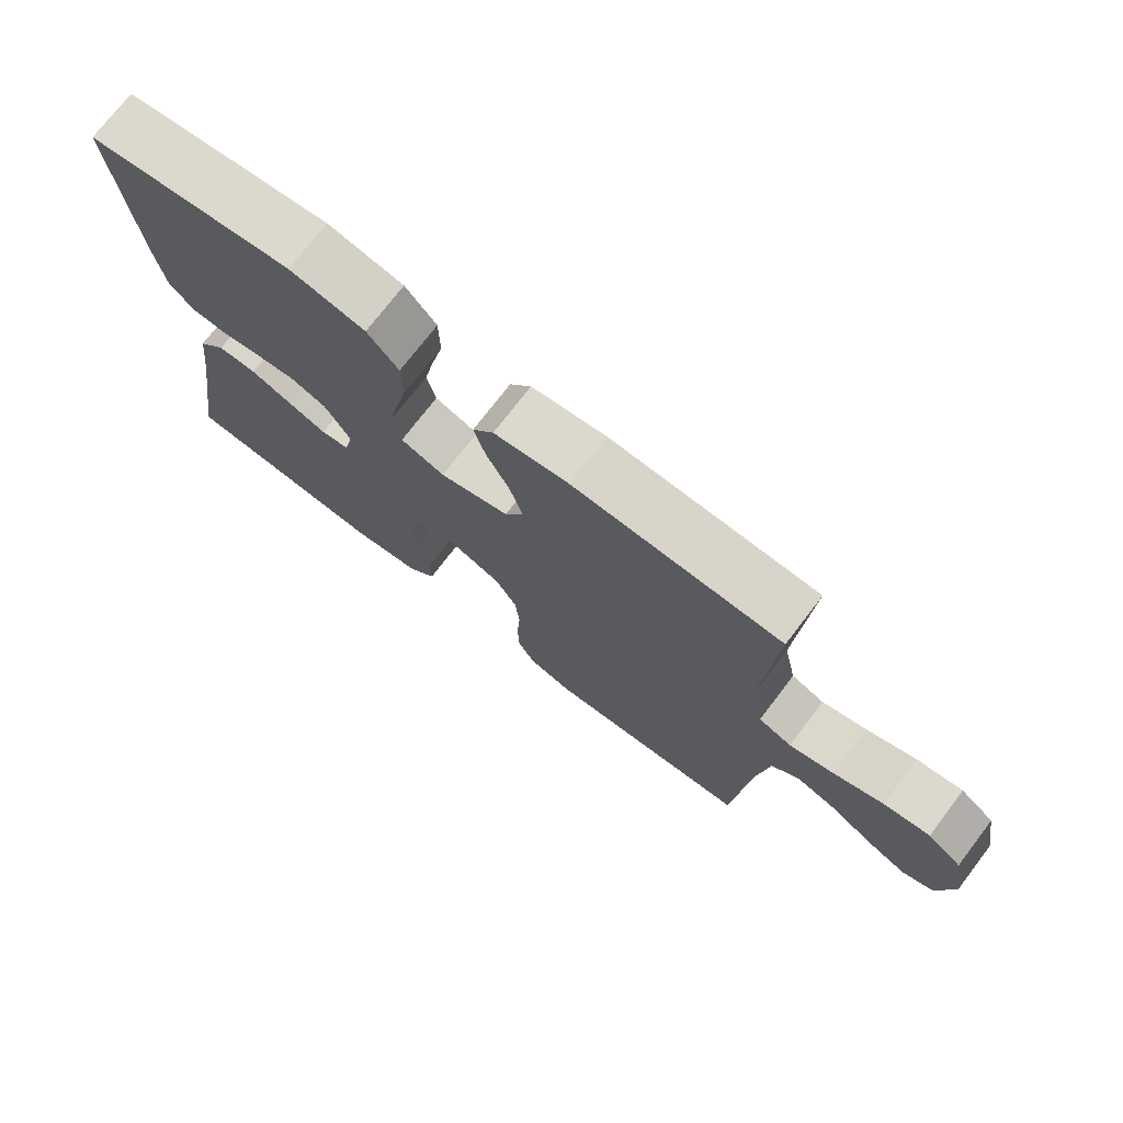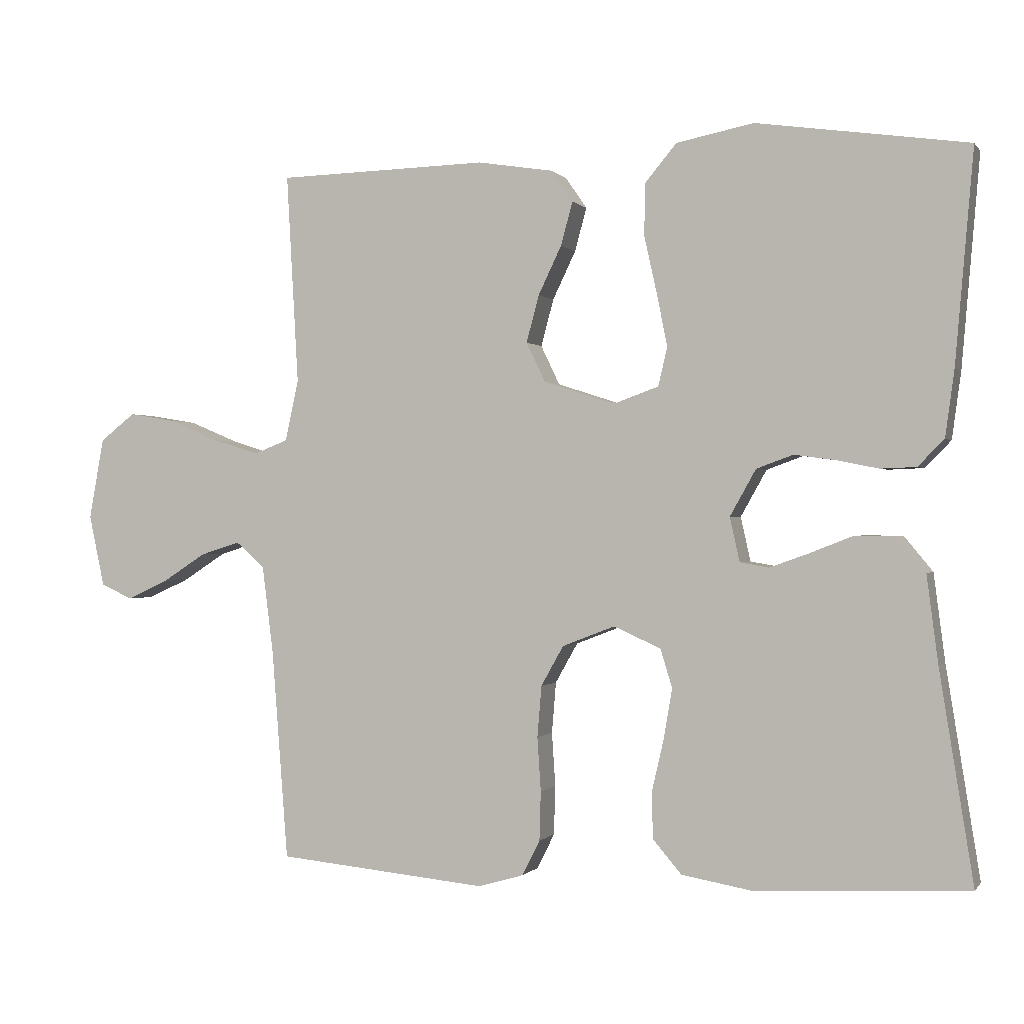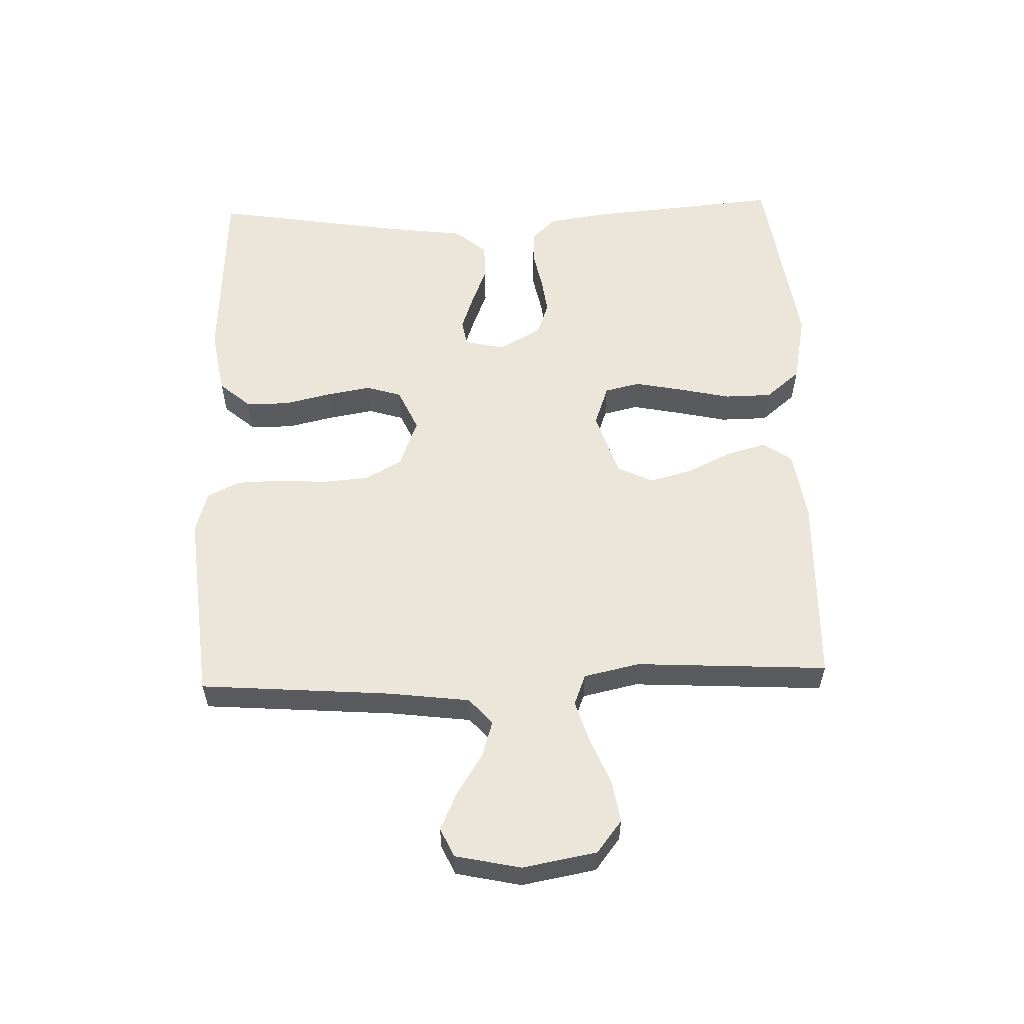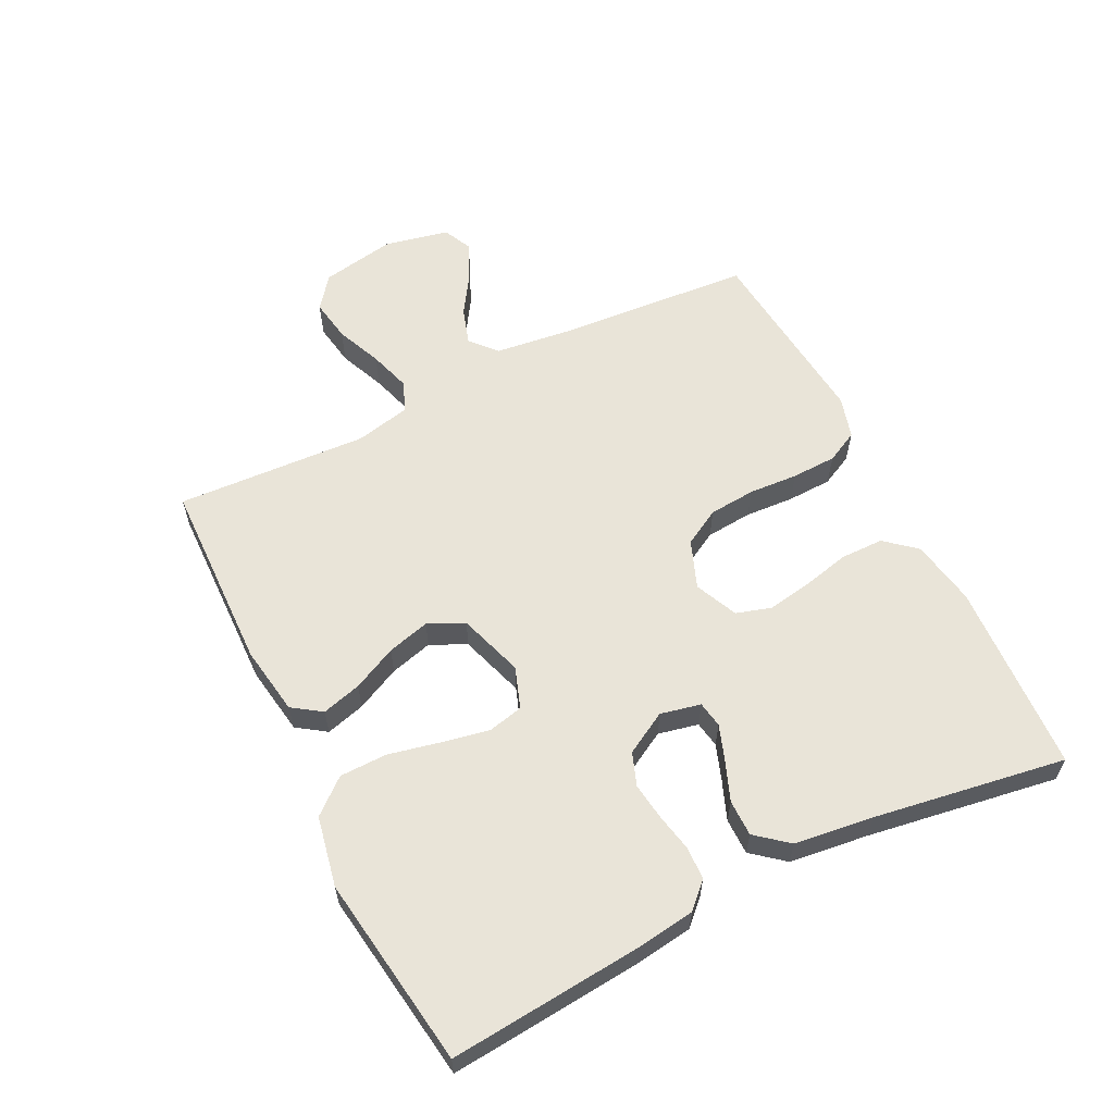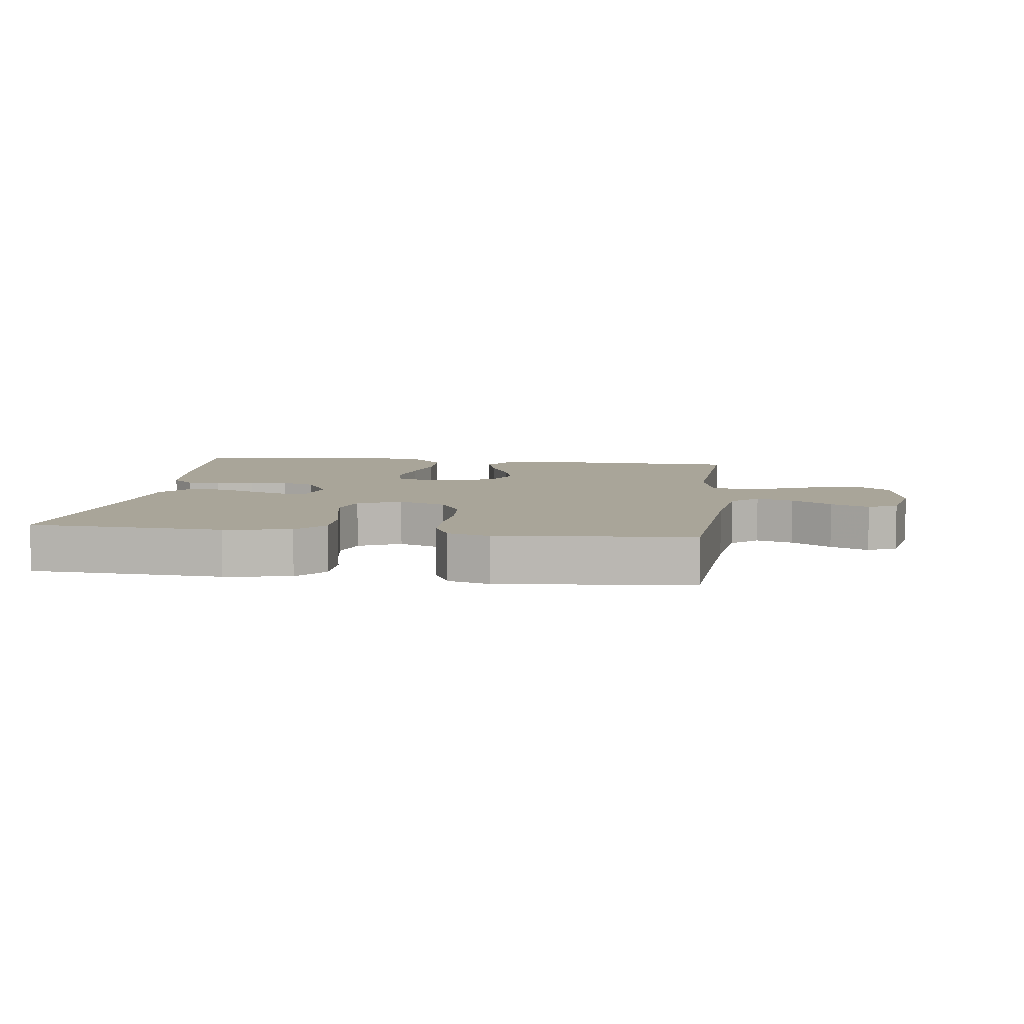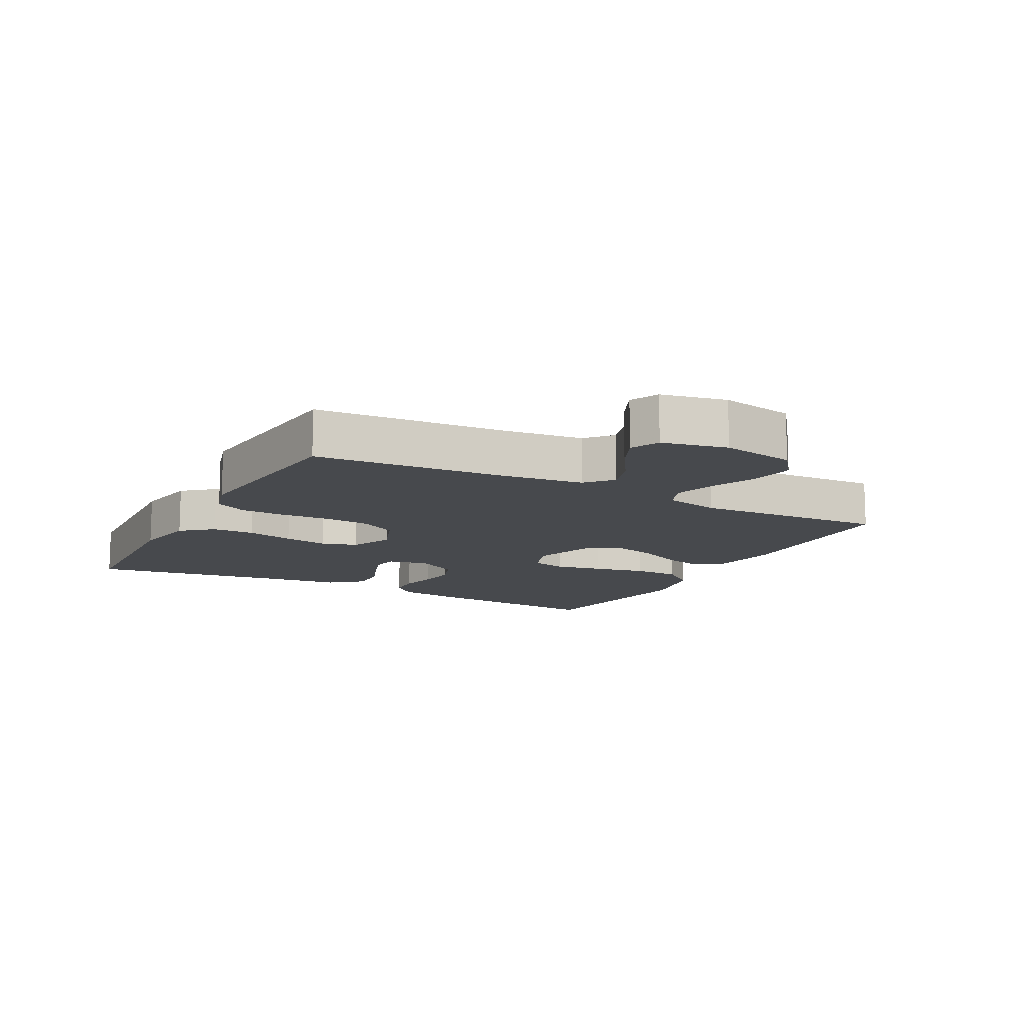
<metadata>
{"format":"obj","ext":"obj","renderer":"f3d","projection":"perspective","resolution":1024,"background":"white","views":[{"elev":74.3,"azim":-142.5,"up":"+Z"},{"elev":-0.2,"azim":18.2,"up":"+Z"},{"elev":57.3,"azim":-91.9,"up":"+Y"},{"elev":60.0,"azim":63.4,"up":"+Y"},{"elev":7.4,"azim":-172.6,"up":"+Y"},{"elev":-12.3,"azim":-118.2,"up":"+Y"}]}
</metadata>
<code>
v 0.5 0.07 0.5
v 0.474 0.07 0.2
v 0.461 0.07 0.105
v 0.424 0.07 0.067
v 0.373 0.07 0.065
v 0.314 0.07 0.077
v 0.255 0.07 0.085
v 0.203 0.07 0.066
v 0.166 0.07 0
v 0.18 0.07 -0.063
v 0.221 0.07 -0.07
v 0.277 0.07 -0.05
v 0.338 0.07 -0.026
v 0.395 0.07 -0.026
v 0.436 0.07 -0.076
v 0.452 0.07 -0.2
v 0.5 0.07 -0.5
v 0.2 0.07 -0.516
v 0.097 0.07 -0.498
v 0.056 0.07 -0.45
v 0.055 0.07 -0.383
v 0.072 0.07 -0.309
v 0.084 0.07 -0.239
v 0.067 0.07 -0.184
v 0 0.07 -0.154
v -0.075 0.07 -0.183
v -0.107 0.07 -0.24
v -0.113 0.07 -0.313
v -0.108 0.07 -0.39
v -0.11 0.07 -0.46
v -0.135 0.07 -0.51
v -0.2 0.07 -0.529
v -0.5 0.07 -0.5
v -0.523 0.07 -0.2
v -0.539 0.07 -0.074
v -0.58 0.07 -0.038
v -0.637 0.07 -0.056
v -0.699 0.07 -0.096
v -0.758 0.07 -0.123
v -0.803 0.07 -0.102
v -0.825 0.07 0
v -0.804 0.07 0.116
v -0.754 0.07 0.155
v -0.687 0.07 0.144
v -0.615 0.07 0.114
v -0.55 0.07 0.094
v -0.502 0.07 0.113
v -0.483 0.07 0.2
v -0.5 0.07 0.5
v -0.2 0.07 0.508
v -0.092 0.07 0.491
v -0.061 0.07 0.446
v -0.078 0.07 0.384
v -0.111 0.07 0.315
v -0.129 0.07 0.248
v -0.102 0.07 0.192
v 0 0.07 0.159
v 0.064 0.07 0.182
v 0.077 0.07 0.237
v 0.062 0.07 0.312
v 0.044 0.07 0.393
v 0.045 0.07 0.467
v 0.09 0.07 0.521
v 0.2 0.07 0.543
v 0.5 0 0.5
v 0.474 0 0.2
v 0.461 0 0.105
v 0.424 0 0.067
v 0.373 0 0.065
v 0.314 0 0.077
v 0.255 0 0.085
v 0.203 0 0.066
v 0.166 0 0
v 0.18 0 -0.063
v 0.221 0 -0.07
v 0.277 0 -0.05
v 0.338 0 -0.026
v 0.395 0 -0.026
v 0.436 0 -0.076
v 0.452 0 -0.2
v 0.5 0 -0.5
v 0.2 0 -0.516
v 0.097 0 -0.498
v 0.056 0 -0.45
v 0.055 0 -0.383
v 0.072 0 -0.309
v 0.084 0 -0.239
v 0.067 0 -0.184
v 0 0 -0.154
v -0.075 0 -0.183
v -0.107 0 -0.24
v -0.113 0 -0.313
v -0.108 0 -0.39
v -0.11 0 -0.46
v -0.135 0 -0.51
v -0.2 0 -0.529
v -0.5 0 -0.5
v -0.523 0 -0.2
v -0.539 0 -0.074
v -0.58 0 -0.038
v -0.637 0 -0.056
v -0.699 0 -0.096
v -0.758 0 -0.123
v -0.803 0 -0.102
v -0.825 0 0
v -0.804 0 0.116
v -0.754 0 0.155
v -0.687 0 0.144
v -0.615 0 0.114
v -0.55 0 0.094
v -0.502 0 0.113
v -0.483 0 0.2
v -0.5 0 0.5
v -0.2 0 0.508
v -0.092 0 0.491
v -0.061 0 0.446
v -0.078 0 0.384
v -0.111 0 0.315
v -0.129 0 0.248
v -0.102 0 0.192
v 0 0 0.159
v 0.064 0 0.182
v 0.077 0 0.237
v 0.062 0 0.312
v 0.044 0 0.393
v 0.045 0 0.467
v 0.09 0 0.521
v 0.2 0 0.543
f 60 61 62 63
f 59 60 63 64
f 58 59 64 1
f 51 52 53 54
f 51 54 55
f 48 49 50 51
f 47 48 51 55
f 46 47 55 56
f 42 43 44 45
f 42 45 46
f 41 42 46
f 37 38 39 40
f 36 37 40 41
f 31 32 33 34
f 31 34 35
f 28 29 30 31
f 27 28 31 35
f 26 27 35 36
f 19 20 21 22
f 19 22 23
f 16 17 18 19
f 16 19 23
f 15 16 23 24
f 12 13 14 15
f 11 12 15 24
f 3 4 5 6
f 3 6 7
f 58 1 2 3
f 57 58 3 7
f 36 41 46 56
f 25 26 36 56
f 25 56 57
f 10 11 24 25
f 9 10 25 57
f 8 9 57
f 7 8 57
f 127 126 125 124
f 128 127 124 123
f 65 128 123 122
f 118 117 116 115
f 119 118 115
f 115 114 113 112
f 119 115 112 111
f 120 119 111 110
f 109 108 107 106
f 110 109 106
f 110 106 105
f 104 103 102 101
f 105 104 101 100
f 98 97 96 95
f 99 98 95
f 95 94 93 92
f 99 95 92 91
f 100 99 91 90
f 86 85 84 83
f 87 86 83
f 83 82 81 80
f 87 83 80
f 88 87 80 79
f 79 78 77 76
f 88 79 76 75
f 70 69 68 67
f 71 70 67
f 67 66 65 122
f 71 67 122 121
f 120 110 105 100
f 120 100 90 89
f 121 120 89
f 89 88 75 74
f 121 89 74 73
f 121 73 72
f 121 72 71
f 1 65 66 2
f 2 66 67 3
f 3 67 68 4
f 4 68 69 5
f 5 69 70 6
f 6 70 71 7
f 7 71 72 8
f 8 72 73 9
f 9 73 74 10
f 10 74 75 11
f 11 75 76 12
f 12 76 77 13
f 13 77 78 14
f 14 78 79 15
f 15 79 80 16
f 16 80 81 17
f 17 81 82 18
f 18 82 83 19
f 19 83 84 20
f 20 84 85 21
f 21 85 86 22
f 22 86 87 23
f 23 87 88 24
f 24 88 89 25
f 25 89 90 26
f 26 90 91 27
f 27 91 92 28
f 28 92 93 29
f 29 93 94 30
f 30 94 95 31
f 31 95 96 32
f 32 96 97 33
f 33 97 98 34
f 34 98 99 35
f 35 99 100 36
f 36 100 101 37
f 37 101 102 38
f 38 102 103 39
f 39 103 104 40
f 40 104 105 41
f 41 105 106 42
f 42 106 107 43
f 43 107 108 44
f 44 108 109 45
f 45 109 110 46
f 46 110 111 47
f 47 111 112 48
f 48 112 113 49
f 49 113 114 50
f 50 114 115 51
f 51 115 116 52
f 52 116 117 53
f 53 117 118 54
f 54 118 119 55
f 55 119 120 56
f 56 120 121 57
f 57 121 122 58
f 58 122 123 59
f 59 123 124 60
f 60 124 125 61
f 61 125 126 62
f 62 126 127 63
f 63 127 128 64
f 64 128 65 1

</code>
